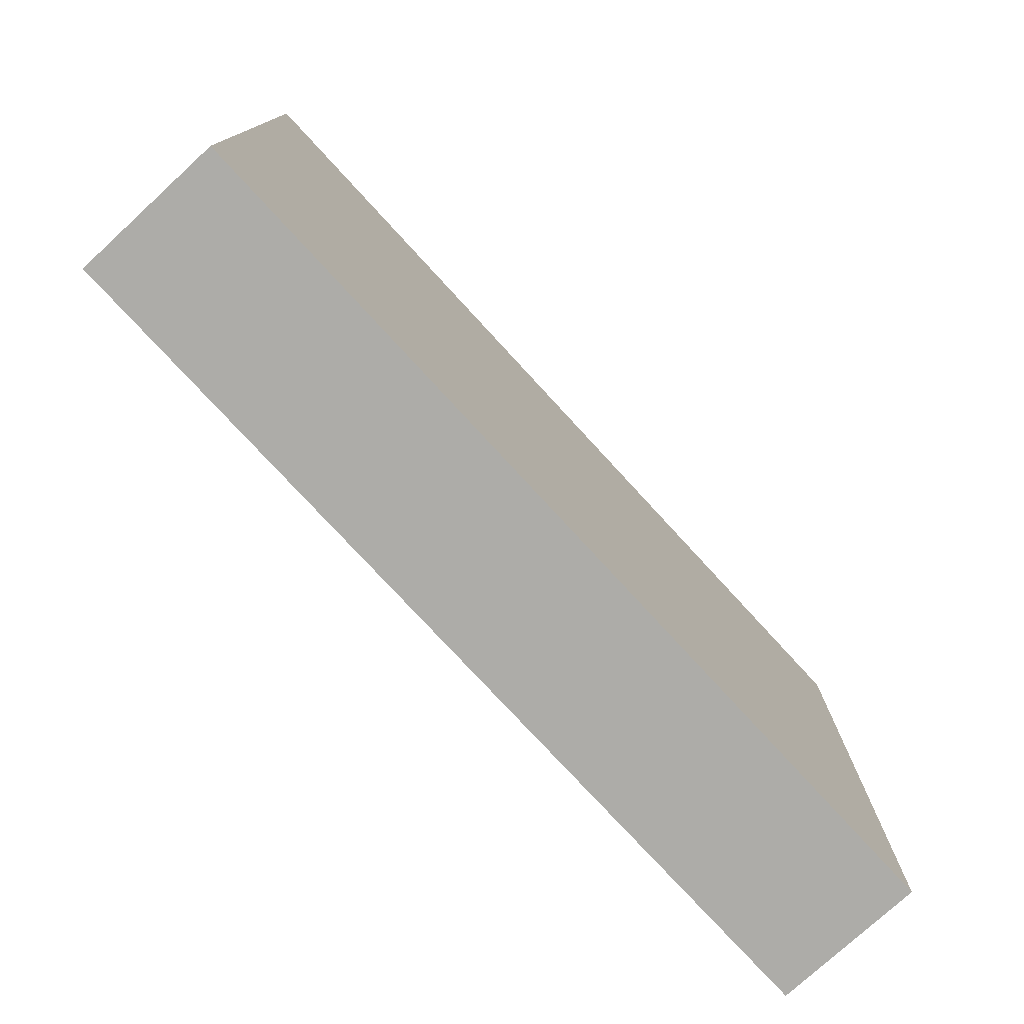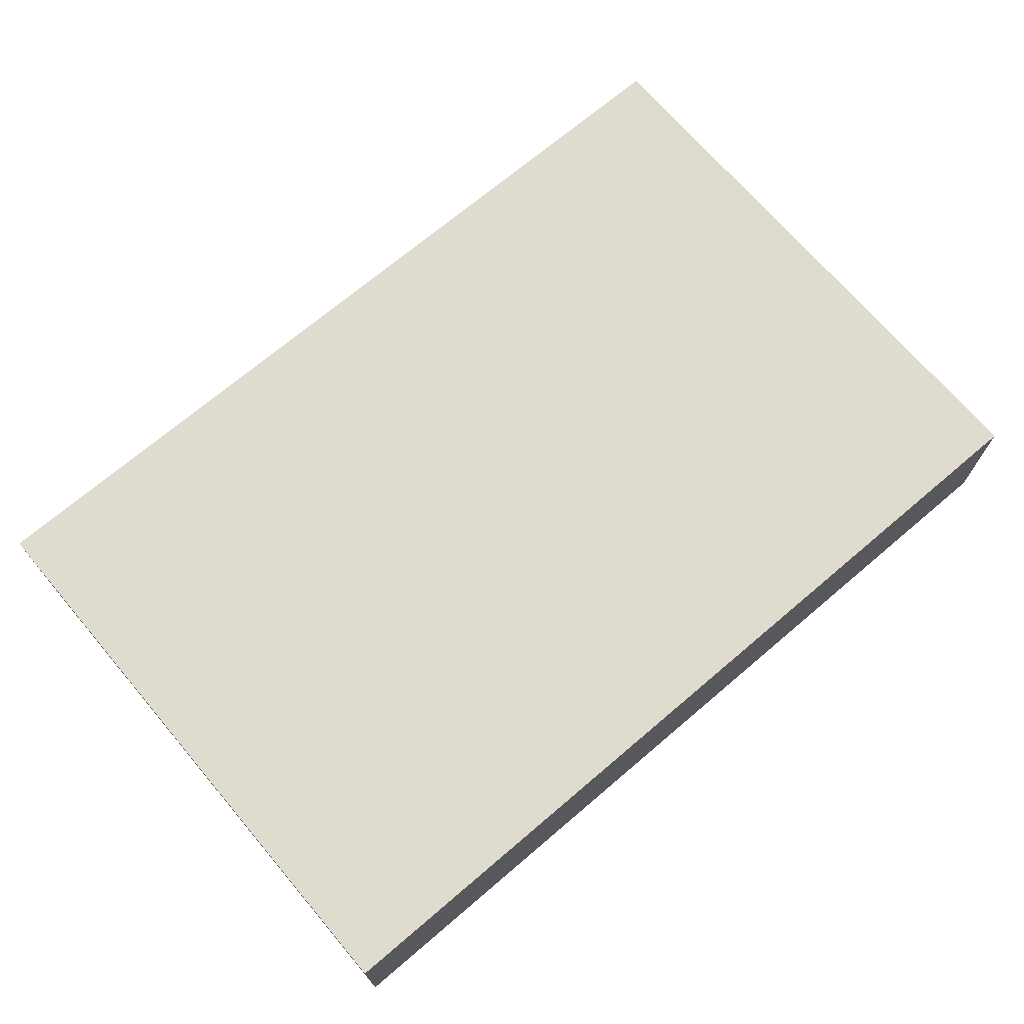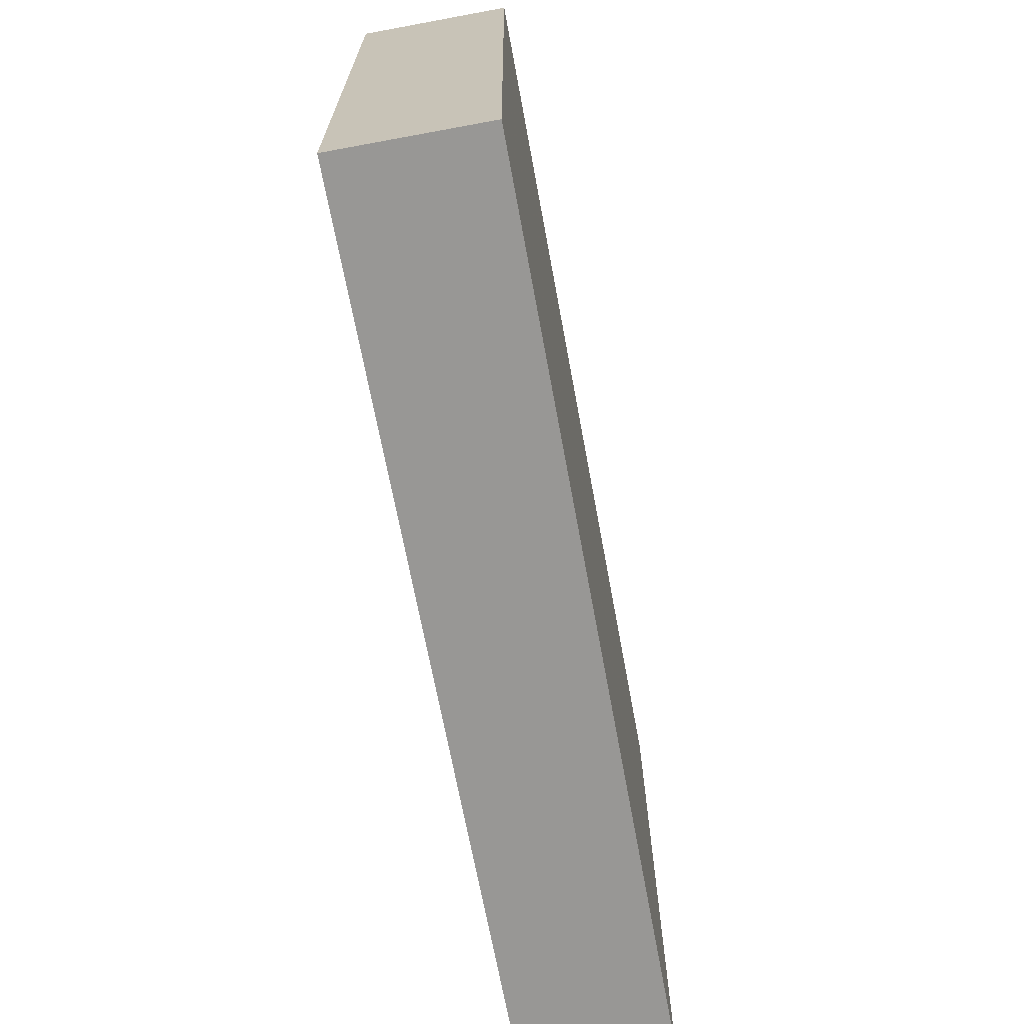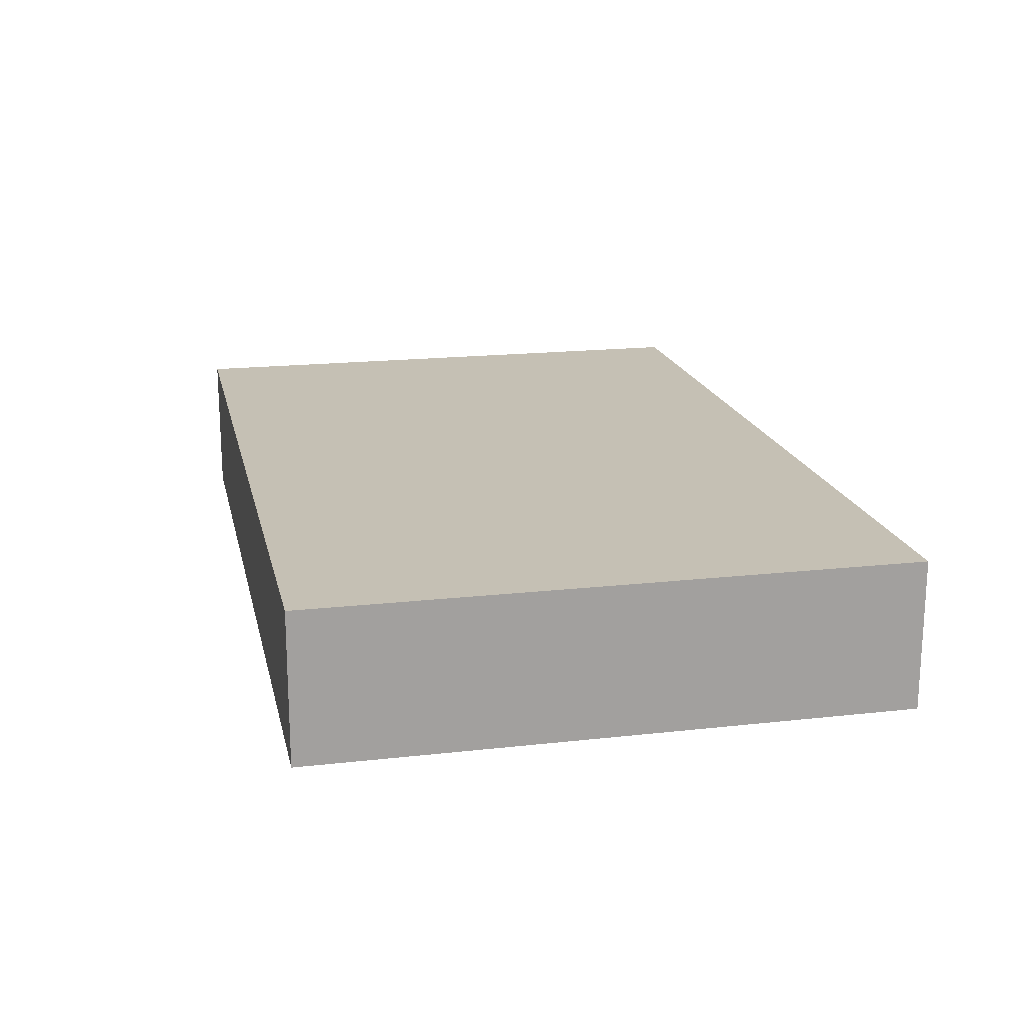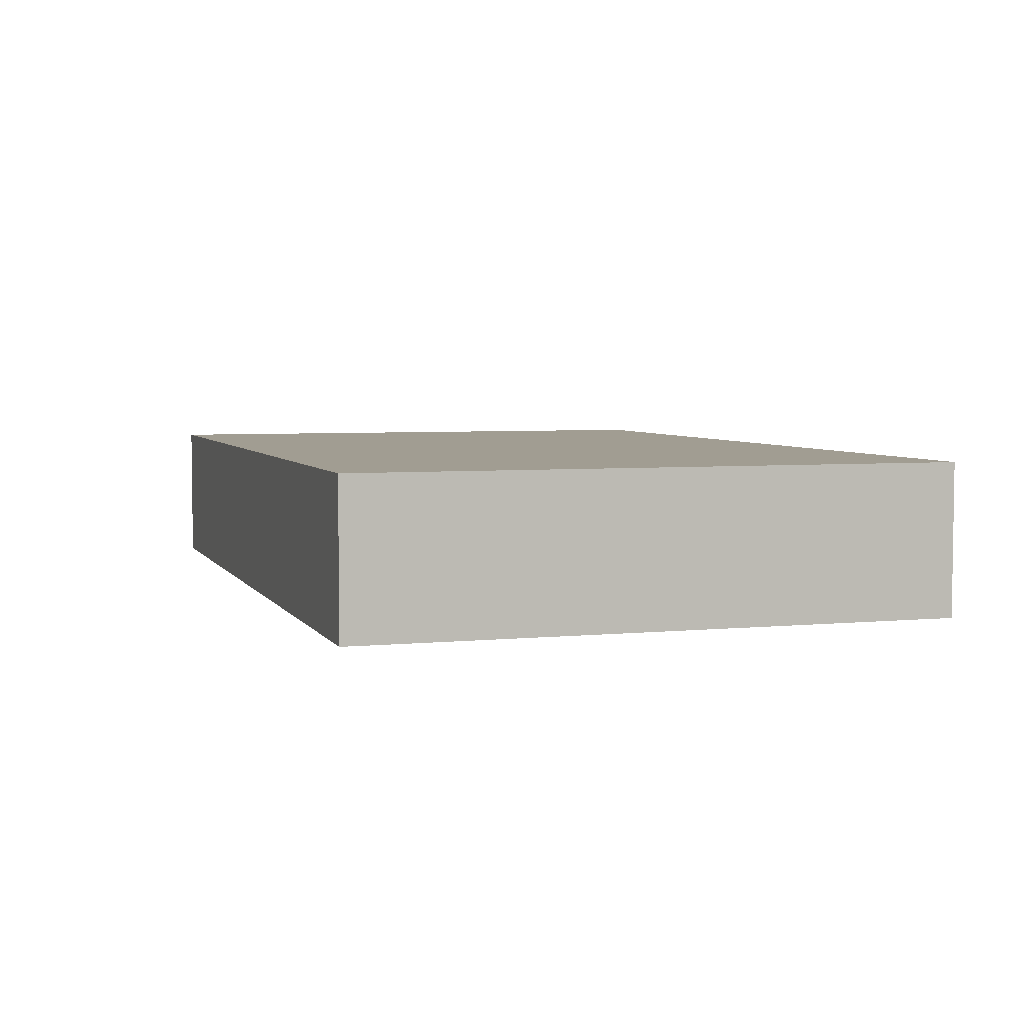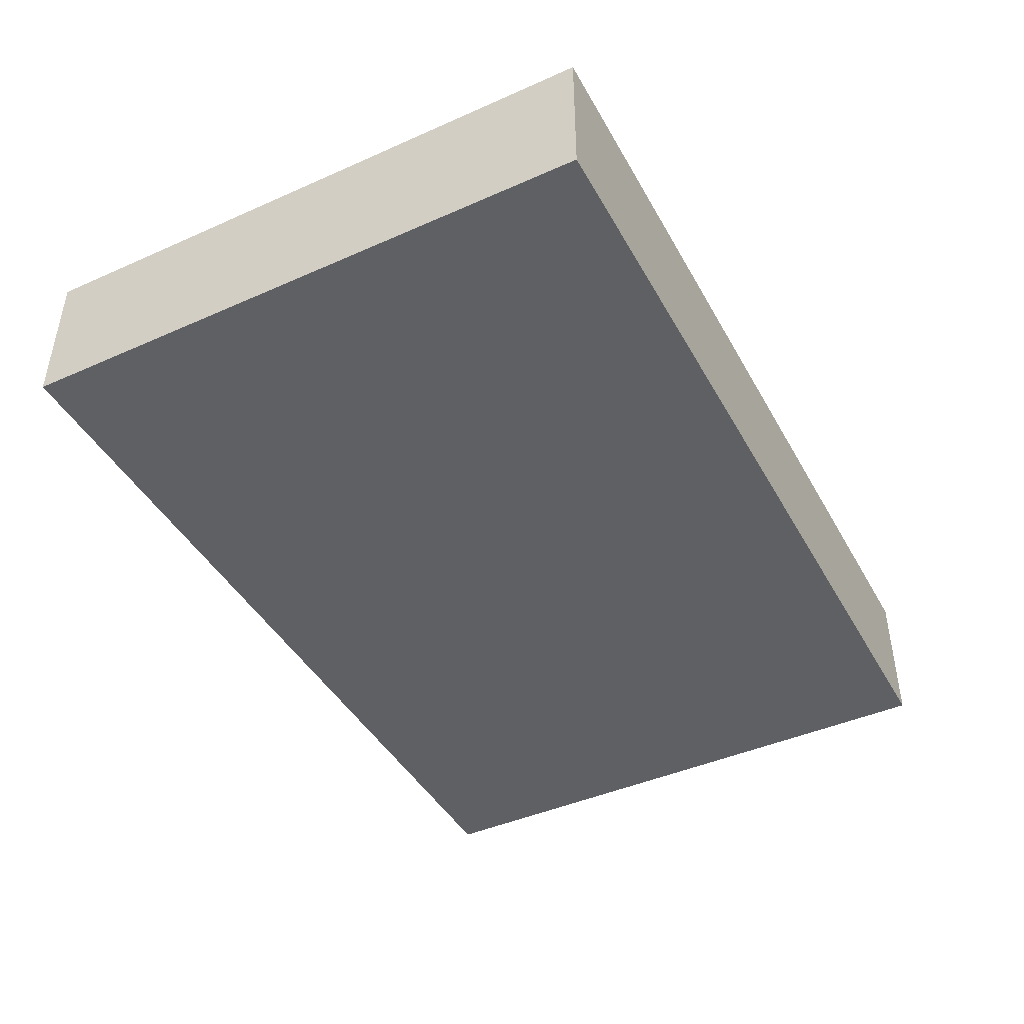
<metadata>
{"format":"obj","ext":"obj","renderer":"f3d","projection":"perspective","resolution":1024,"background":"white","views":[{"elev":-76.7,"azim":132.6,"up":"+Z"},{"elev":70.5,"azim":139.6,"up":"+Y"},{"elev":-68.2,"azim":-79.5,"up":"+Z"},{"elev":18.2,"azim":77.7,"up":"+Y"},{"elev":4.6,"azim":-107.7,"up":"+Y"},{"elev":-43.8,"azim":117.5,"up":"+Y"}]}
</metadata>
<code>
v -0.15 0 0.15
v 0.15 0 0.15
v -0.15 0 -0.05002
v 0.15 0 -0.05002
v -0.15 0.05 0.15
v 0.15 0.05 0.15
v -0.15 0.05 -0.05002
v 0.15 0.05 -0.05002
f 4 2 1
f 1 3 4
f 8 7 5
f 5 6 8
f 6 5 1
f 1 2 6
f 8 6 2
f 2 4 8
f 7 8 4
f 4 3 7
f 5 7 3
f 3 1 5

</code>
